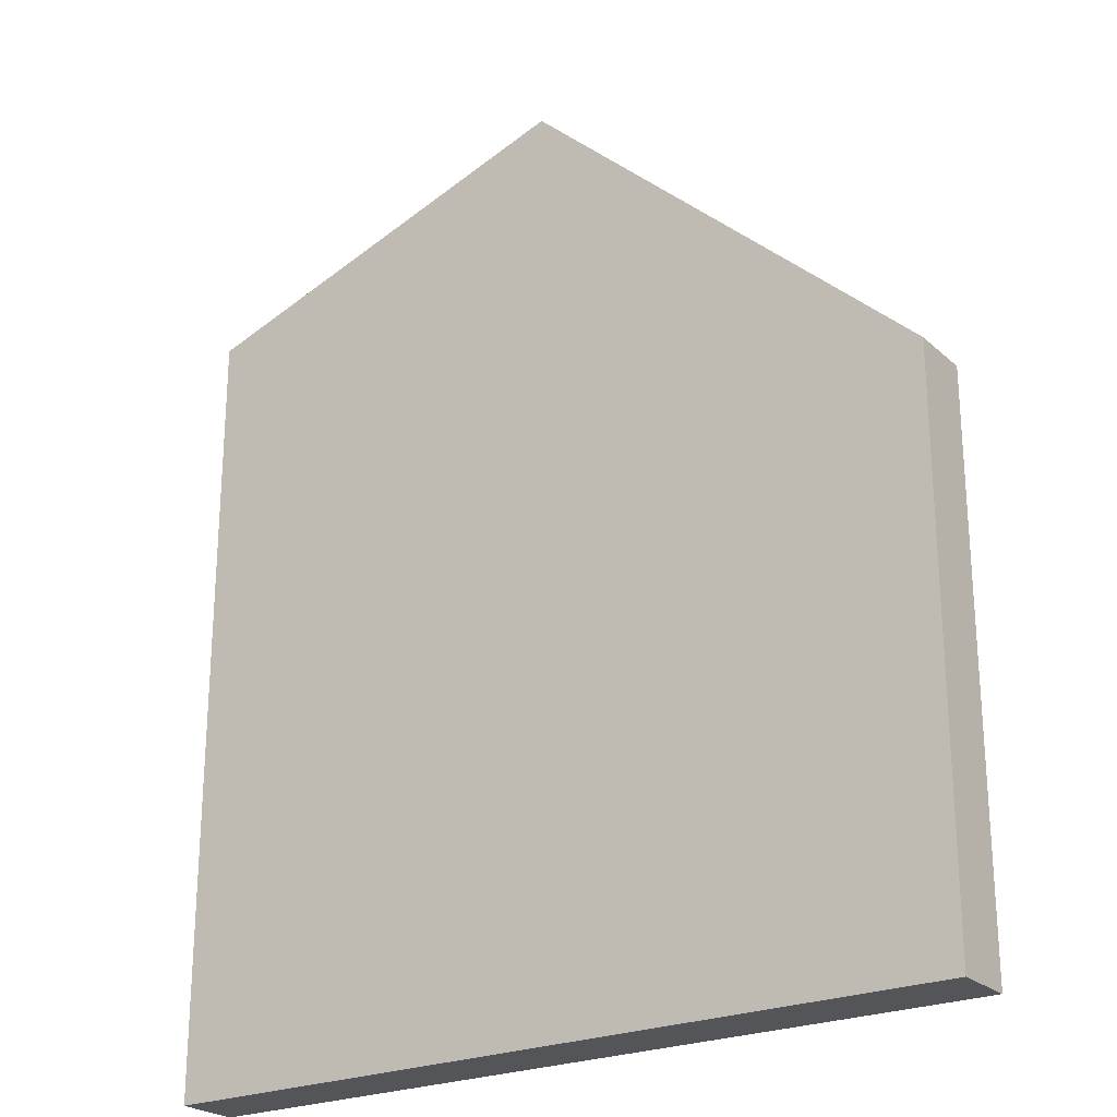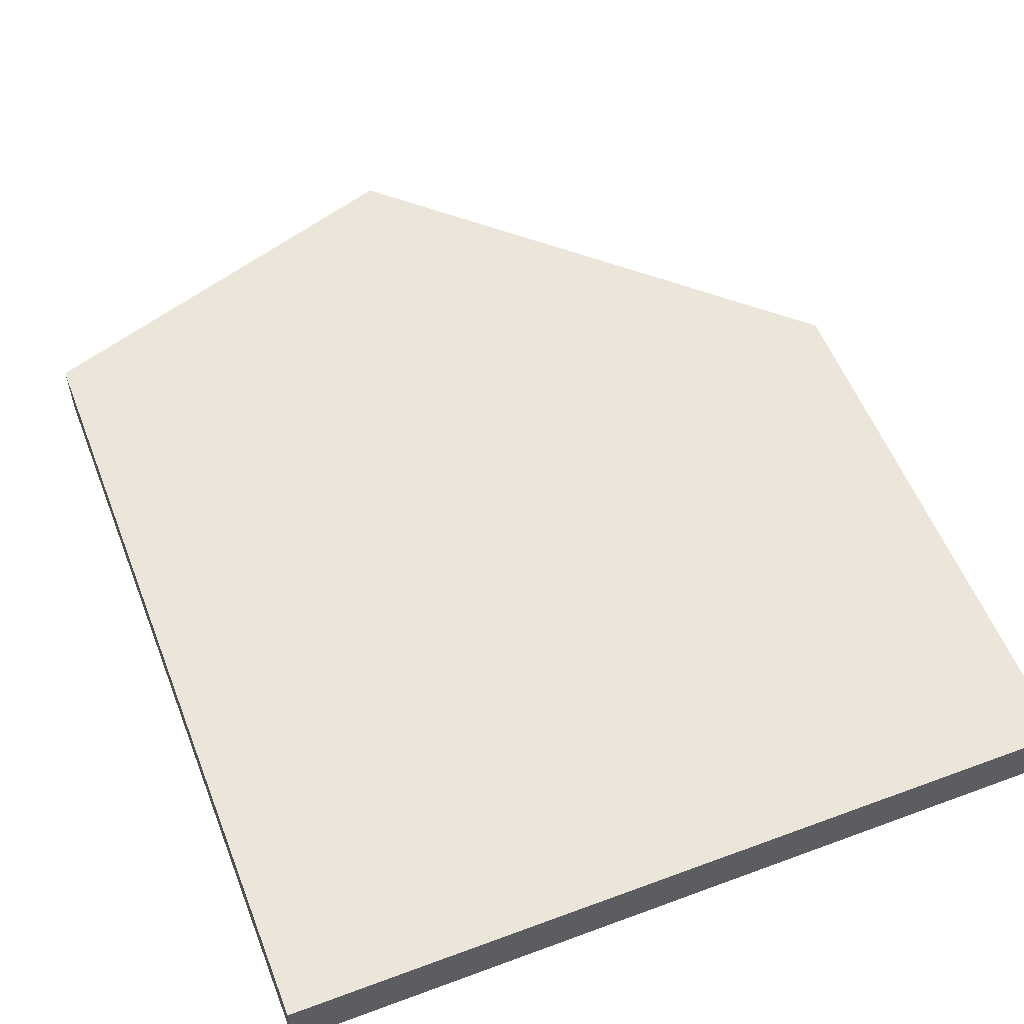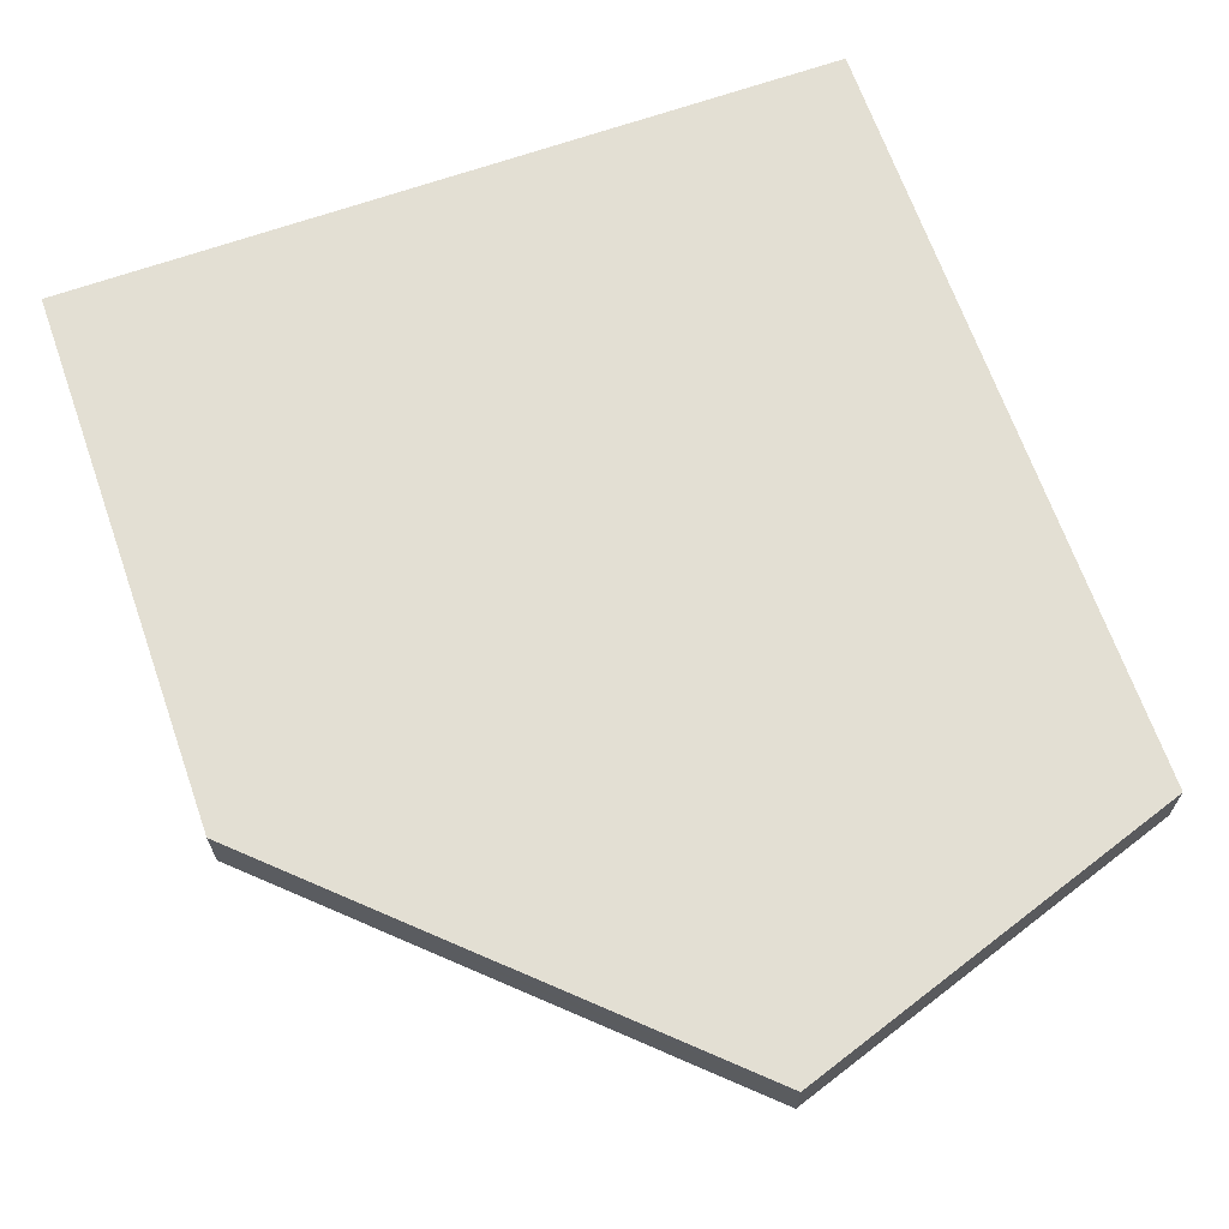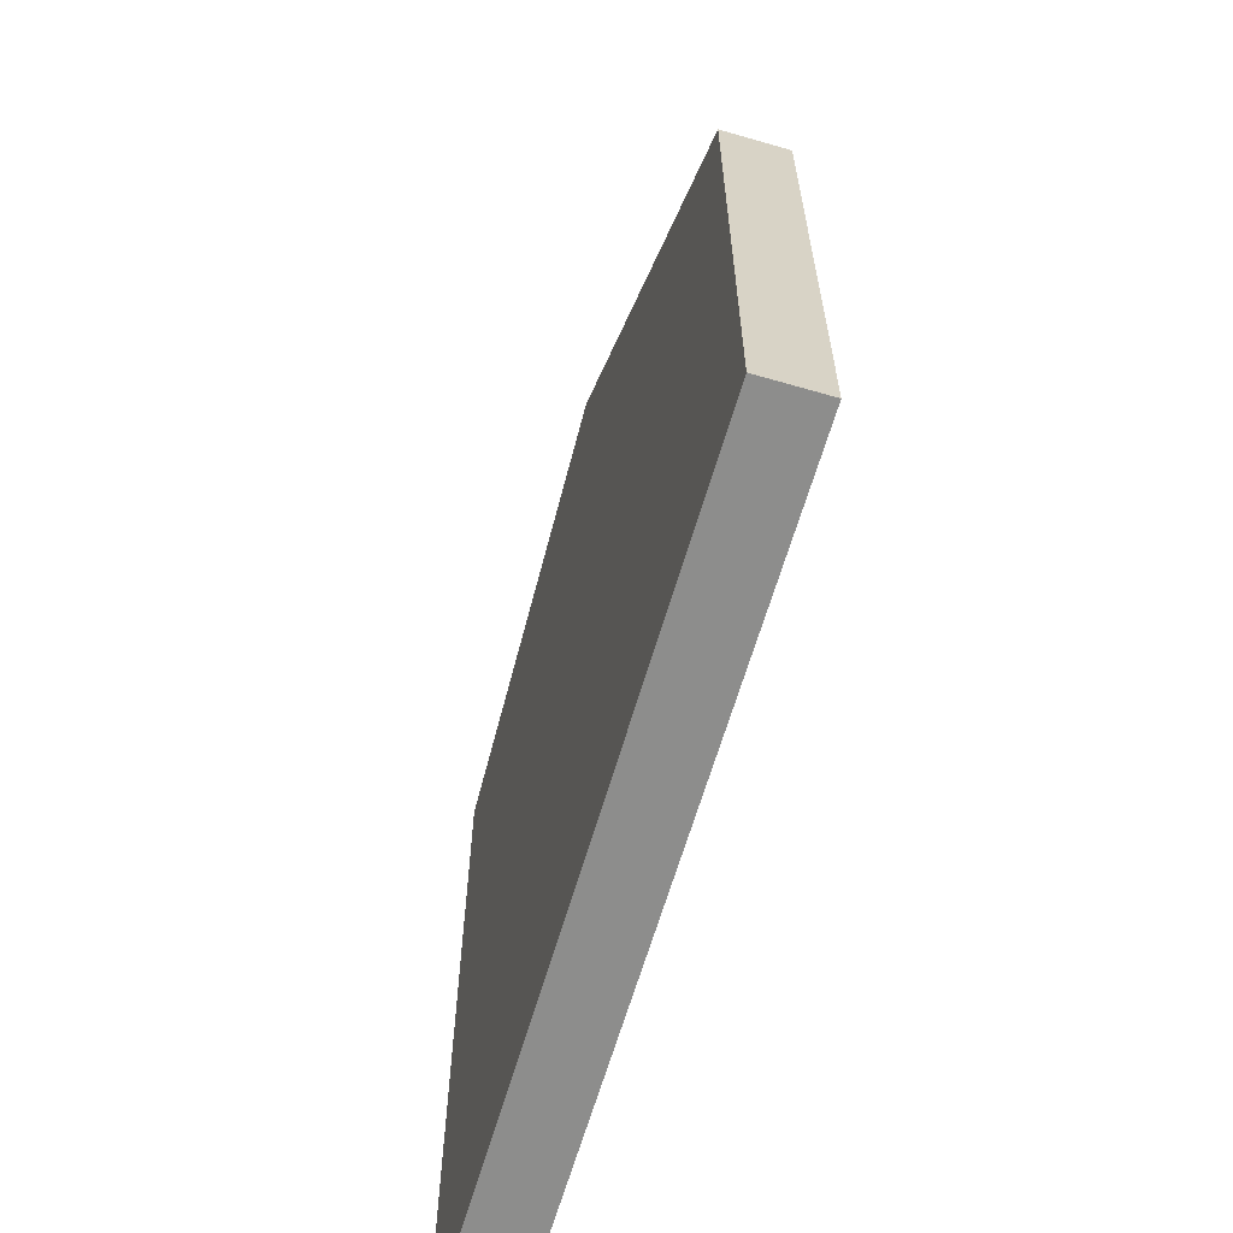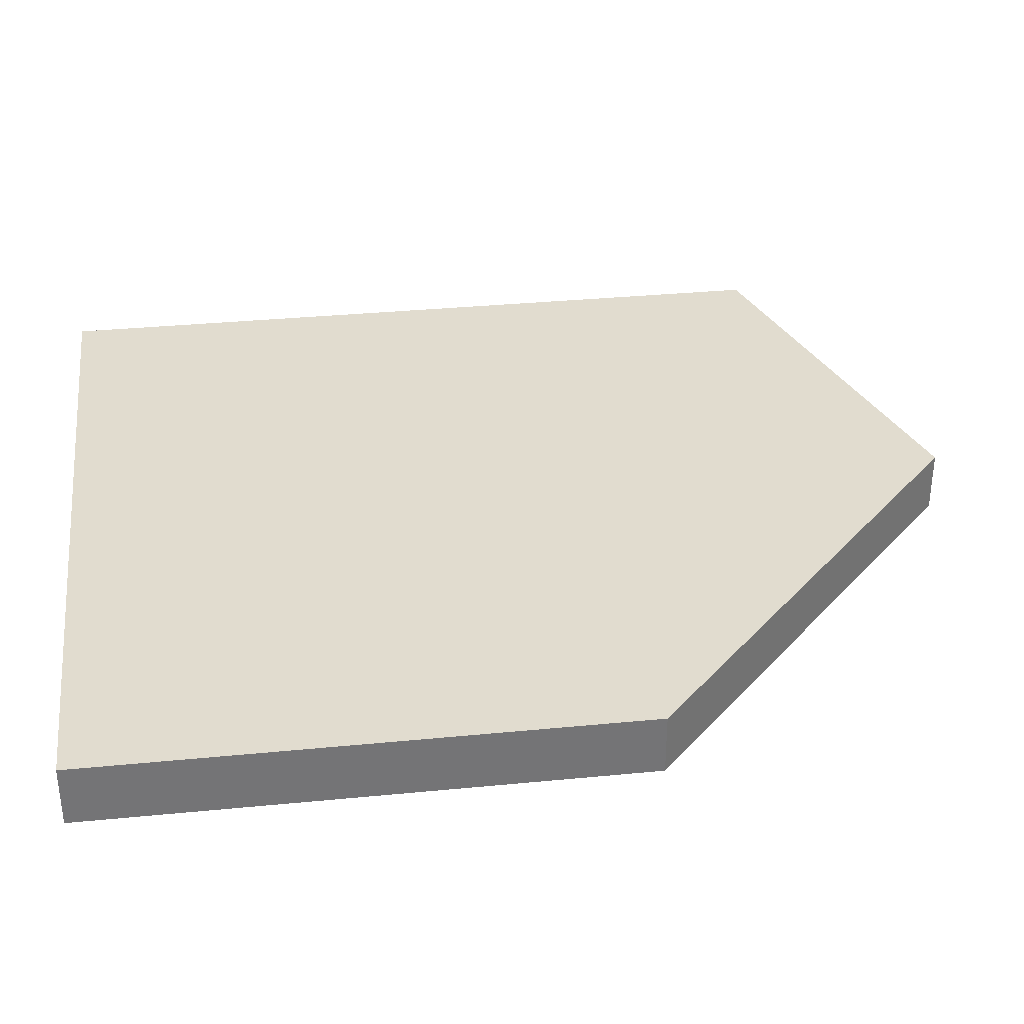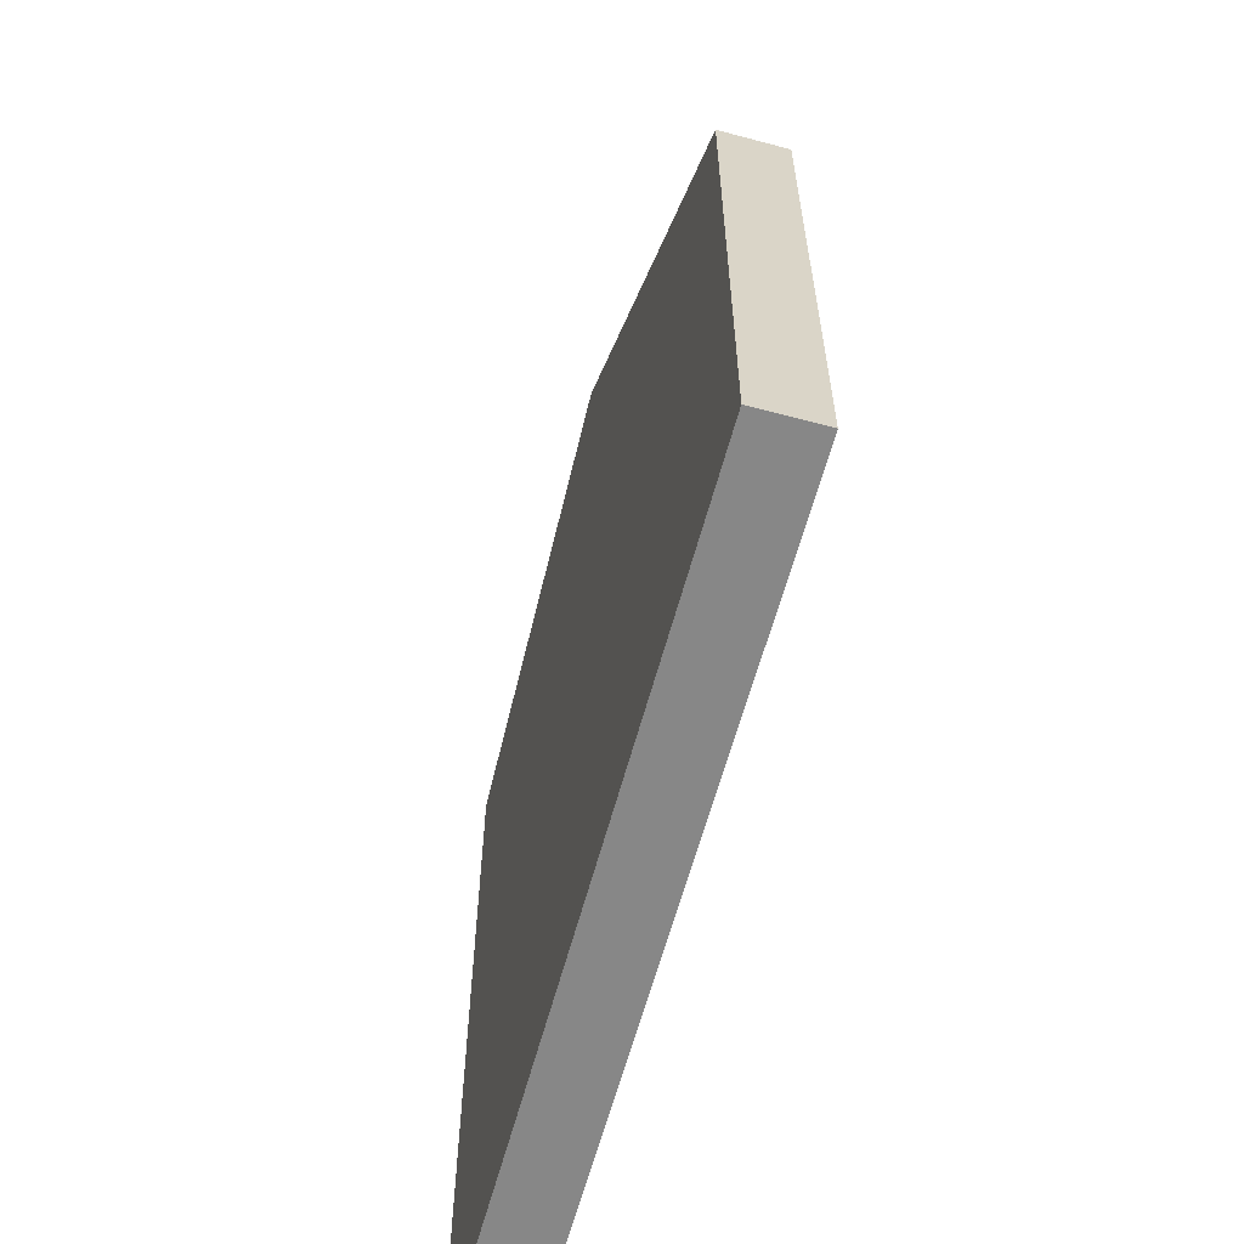
<metadata>
{"format":"obj","ext":"obj","renderer":"f3d","projection":"perspective","resolution":1024,"background":"white","views":[{"elev":-24.2,"azim":34.9,"up":"+Y"},{"elev":56.0,"azim":-21.2,"up":"+Z"},{"elev":67.1,"azim":160.6,"up":"+Z"},{"elev":-64.4,"azim":73.7,"up":"+Y"},{"elev":34.2,"azim":82.5,"up":"+Z"},{"elev":-62.5,"azim":74.8,"up":"+Y"}]}
</metadata>
<code>
v  12.75 29.43 0
v  0 0 0
v  0 25.19 0
v  25.4 0 0
v  25.4 17.63 0
v  25.4 17.63 0.63
v  25.4 6.962 2
v  25.4 17.63 1.372
v  25.4 17.63 2
v  25.4 0 2
v  20.53 22.17 1
v  0 0 2
v  0 25.2 2
v  12.75 29.43 2
v  12.75 29.43 1.596
v  12.75 29.43 0.408
g <STL_BINARY>
f 1 2 3
f 2 1 4
f 4 1 5
f 6 7 5
f 8 7 6
f 9 7 8
f 5 7 4
f 7 10 4
f 11 5 1
f 3 2 12
f 13 3 12
f 12 2 4
f 12 4 10
f 8 6 11
f 9 8 11
f 11 6 5
f 9 11 14
f 14 11 15
f 11 1 16
f 15 11 16
f 10 13 12
f 13 10 14
f 14 10 9
f 9 10 7
f 16 1 3
f 15 16 3
f 14 15 13
f 13 15 3

</code>
